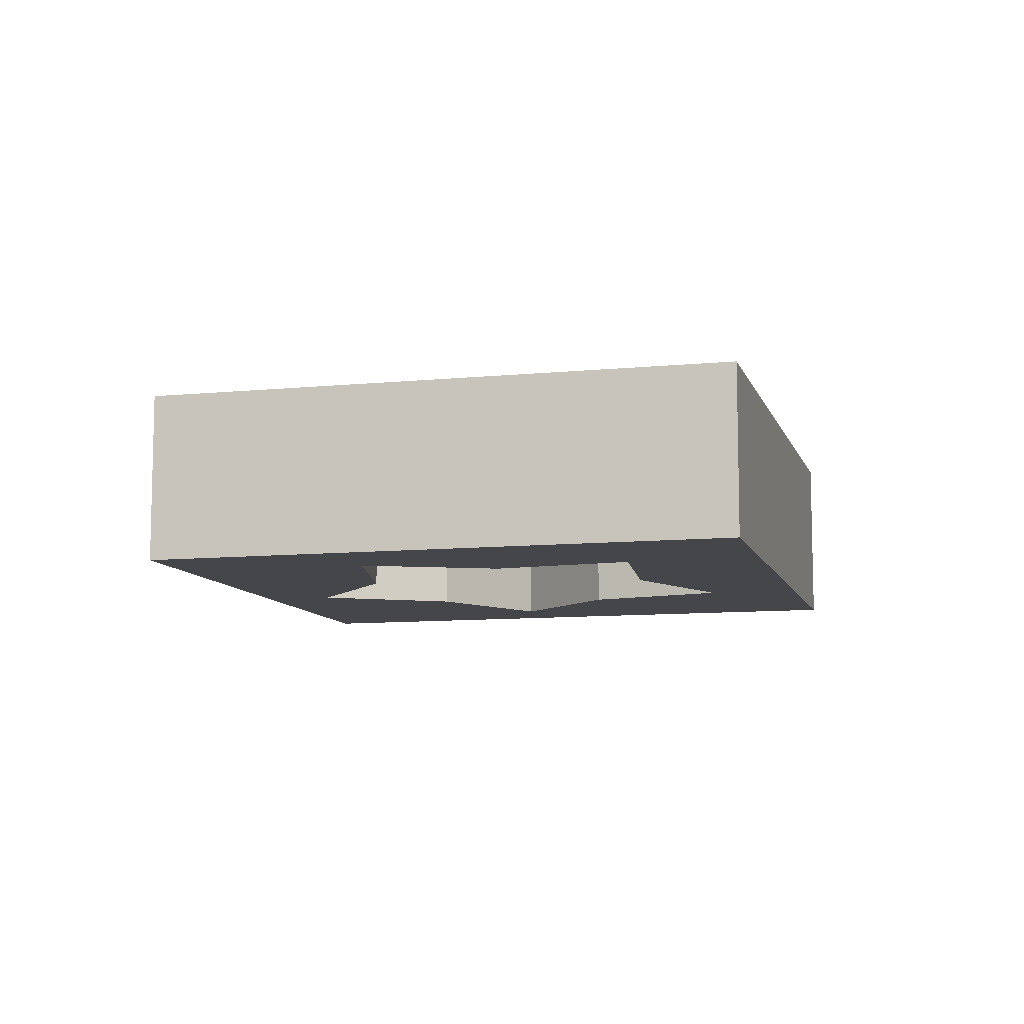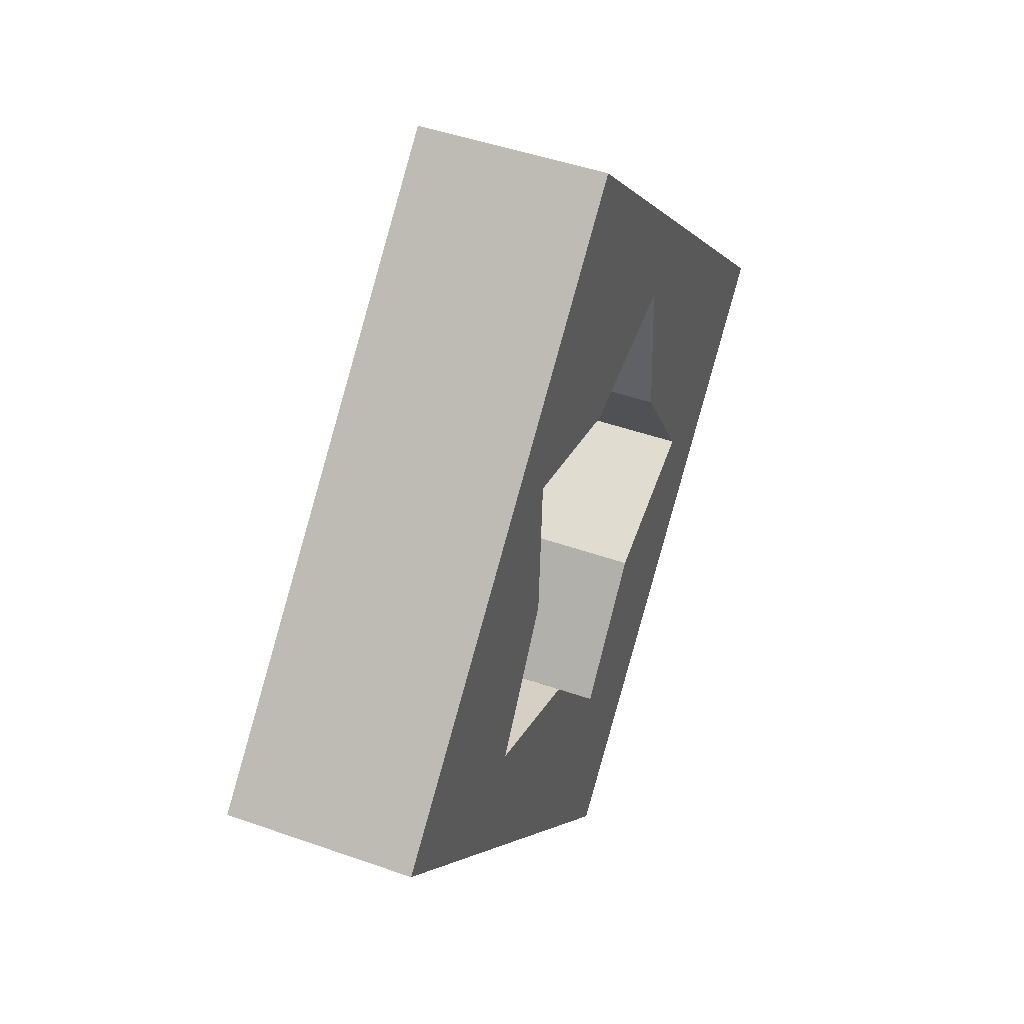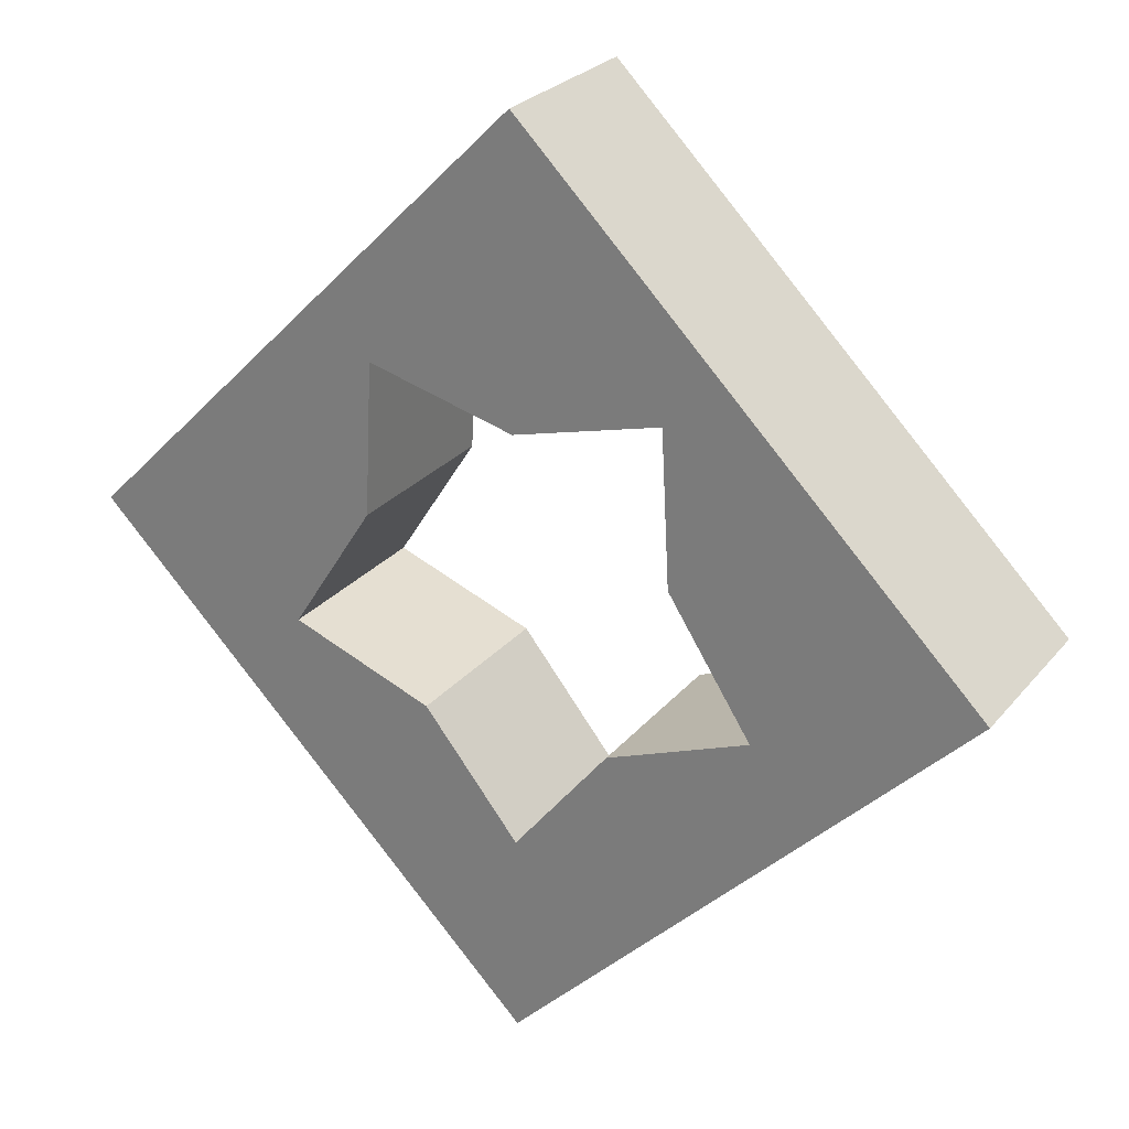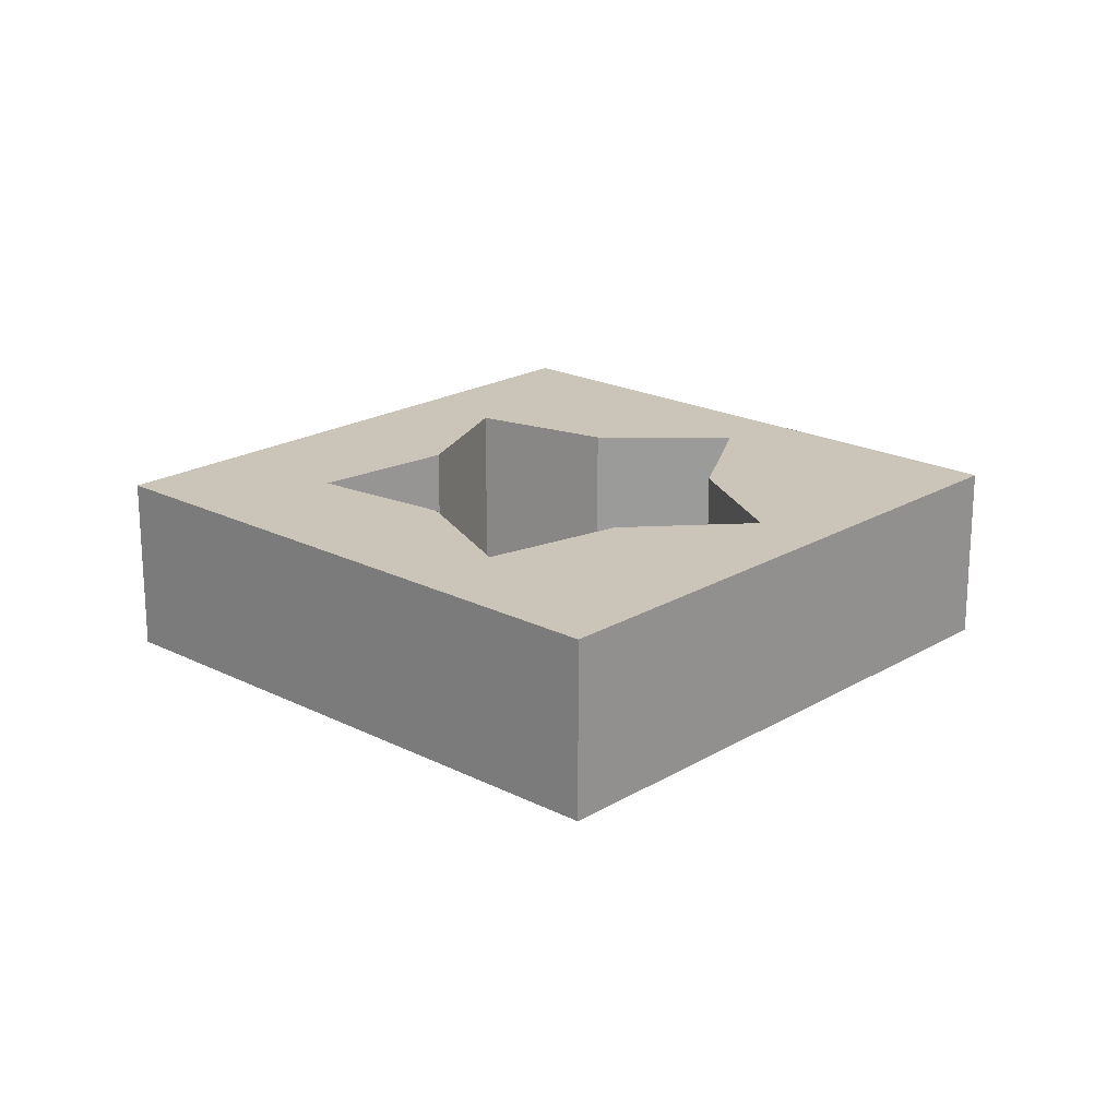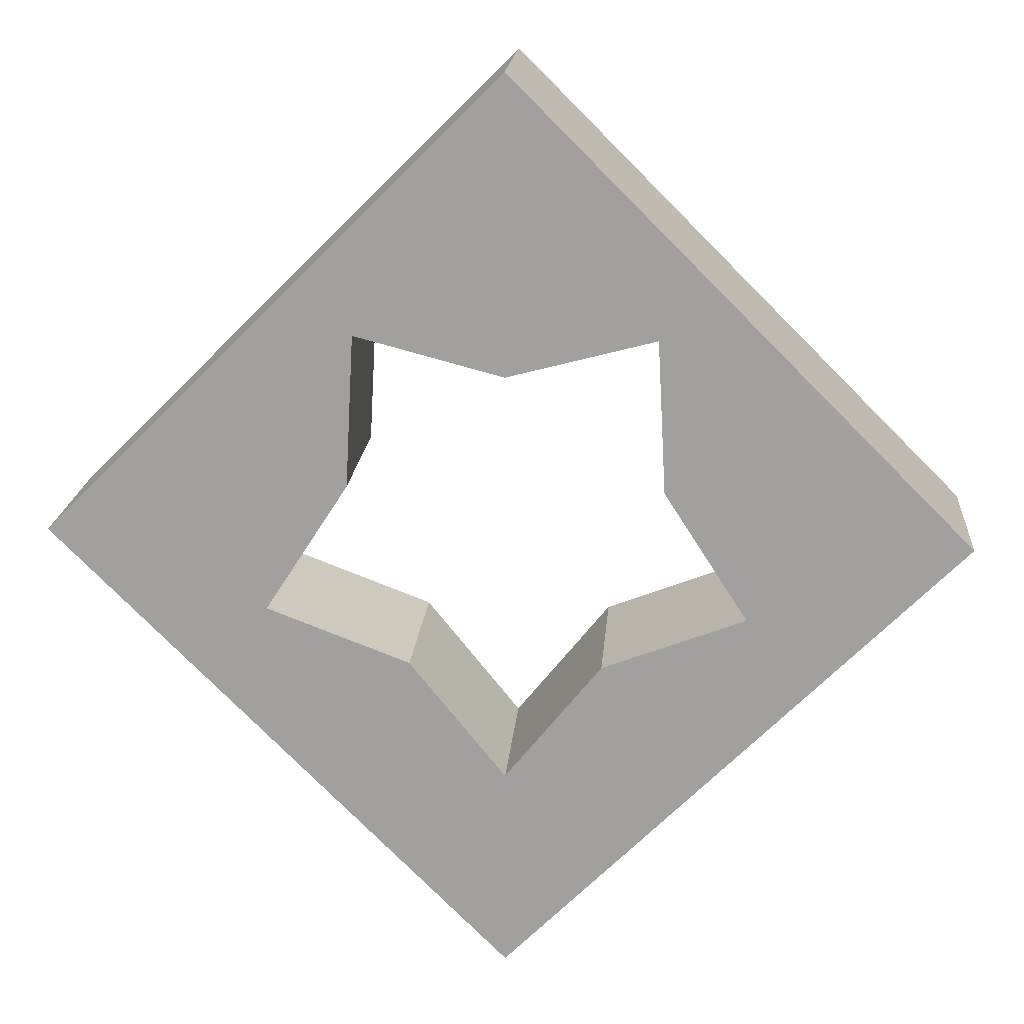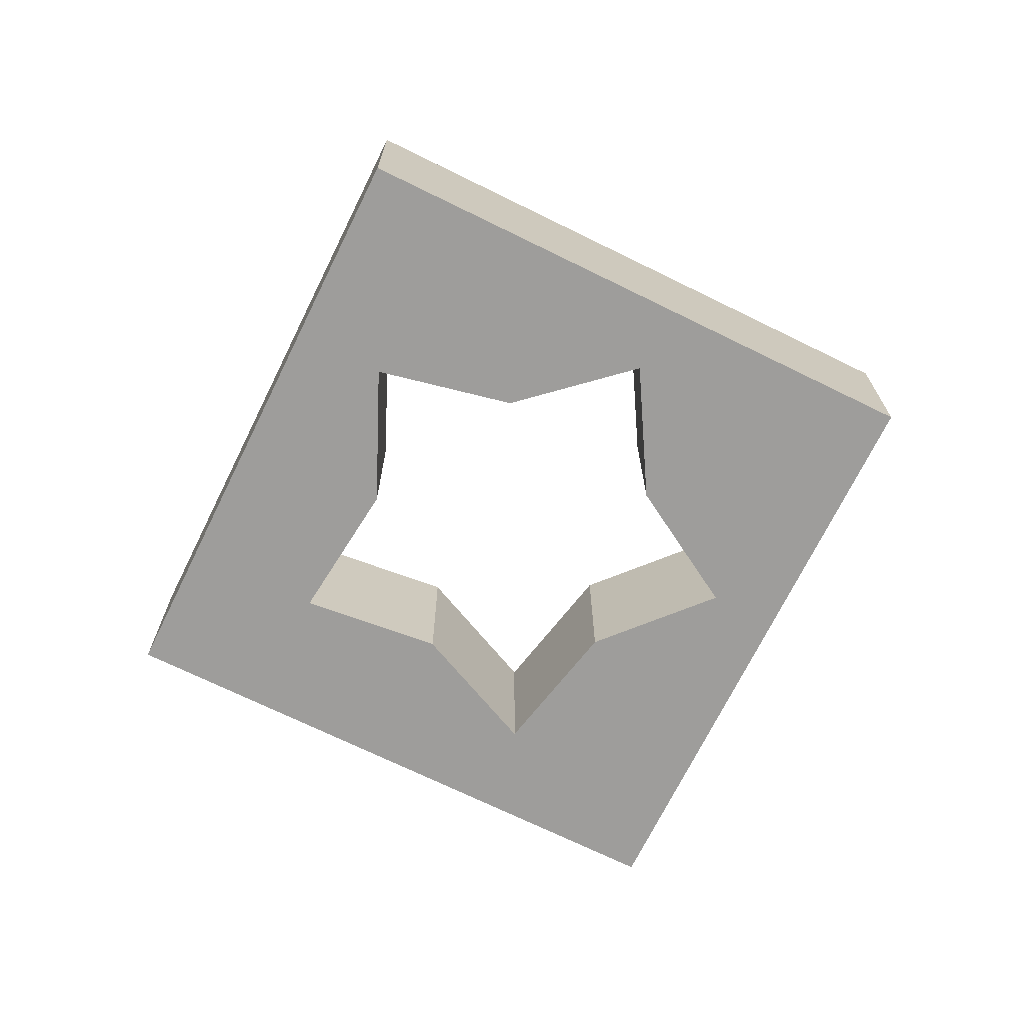
<metadata>
{"format":"obj","ext":"obj","renderer":"f3d","projection":"perspective","resolution":1024,"background":"white","views":[{"elev":-9.4,"azim":149.7,"up":"+Y"},{"elev":45.2,"azim":-67.6,"up":"+Z"},{"elev":26.0,"azim":30.0,"up":"+Z"},{"elev":20.3,"azim":-92.2,"up":"+Y"},{"elev":17.4,"azim":4.4,"up":"+Z"},{"elev":-70.4,"azim":-71.2,"up":"+Y"}]}
</metadata>
<code>
g Mesh1 Difference Model
v 0 0 -0.5
v -0.2615 0 -0.08542
v -0.5 0 -3.062e-17
f 1 2 3
v -0.1054 0 -0.1448
f 2 1 4
v 9.024e-17 0 -0.2754
f 4 1 5
v 0.5 0 9.185e-17
f 5 1 6
v 0 0.2 -0.5
v 0.5 0.2 9.185e-17
f 6 1 7 8
v -0.5 0.2 -3.062e-17
f 1 3 9 7
v -6.123e-17 0 0.5
v -6.123e-17 0.2 0.5
f 3 10 11 9
v -0.1616 0 0.222
f 3 12 10
f 12 3 2
v -0.1705 0 0.0557
f 12 2 13
v -0.1705 0.2 0.0557
v -0.2615 0.2 -0.08542
f 14 13 2 15
v -0.1616 0.2 0.222
f 16 12 13 14
v 1.108e-17 0.2 0.1796
v 1.108e-17 0 0.1796
f 17 18 12 16
v 0.1616 0.2 0.222
v 0.1616 0 0.222
f 18 17 19 20
f 17 11 19
f 16 11 17
f 16 9 11
f 9 16 15
f 15 16 14
f 15 7 9
v -0.1054 0.2 -0.1448
f 7 15 21
f 15 2 4 21
v 9.024e-17 0.2 -0.2754
f 21 4 5 22
v 0.1054 0 -0.1448
v 0.1054 0.2 -0.1448
f 22 5 23 24
f 5 6 23
v 0.2615 0 -0.08542
f 23 6 25
v 0.1705 0 0.0557
f 6 26 25
f 6 20 26
f 10 20 6
f 10 18 20
f 10 12 18
f 10 6 8 11
f 19 11 8
v 0.1705 0.2 0.0557
f 19 8 27
v 0.2615 0.2 -0.08542
f 27 8 28
f 8 24 28
f 8 22 24
f 7 22 8
f 7 21 22
f 24 23 25 28
f 28 25 26 27
f 27 26 20 19

</code>
